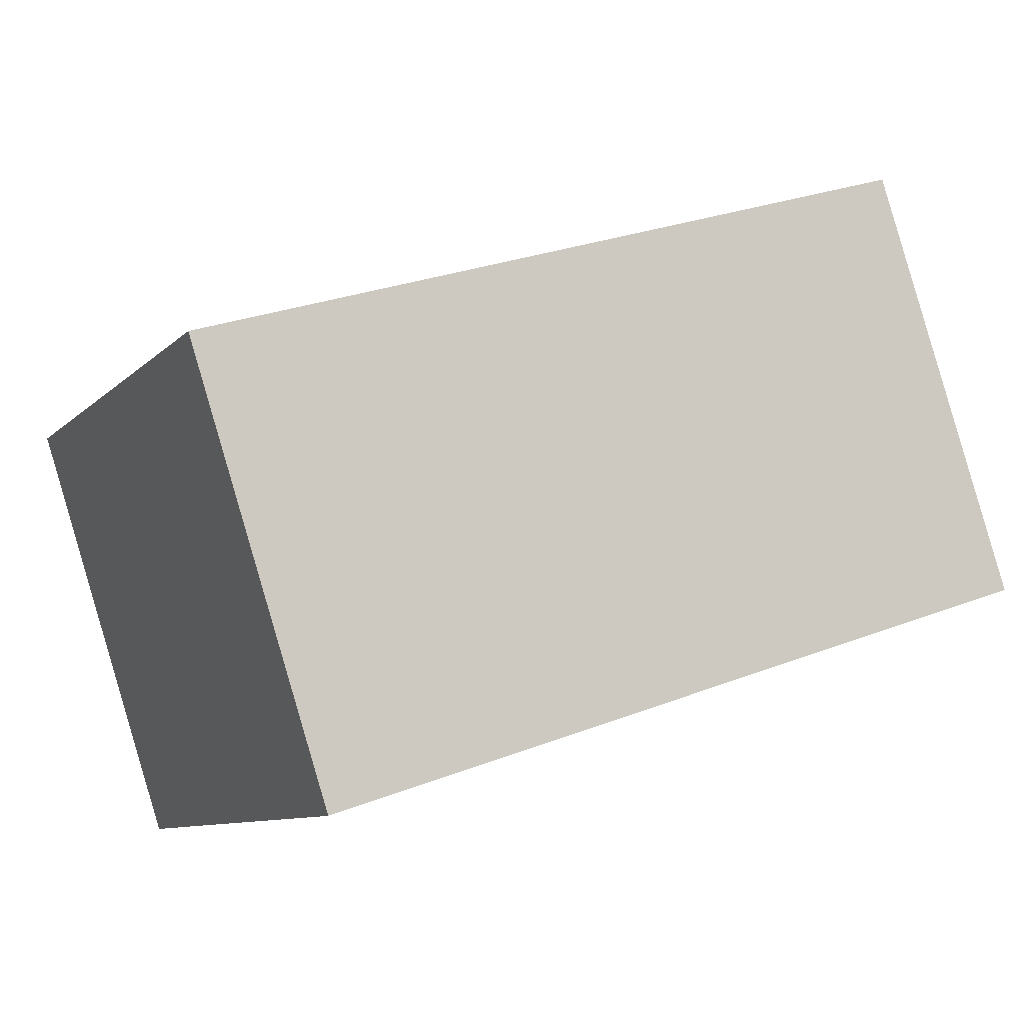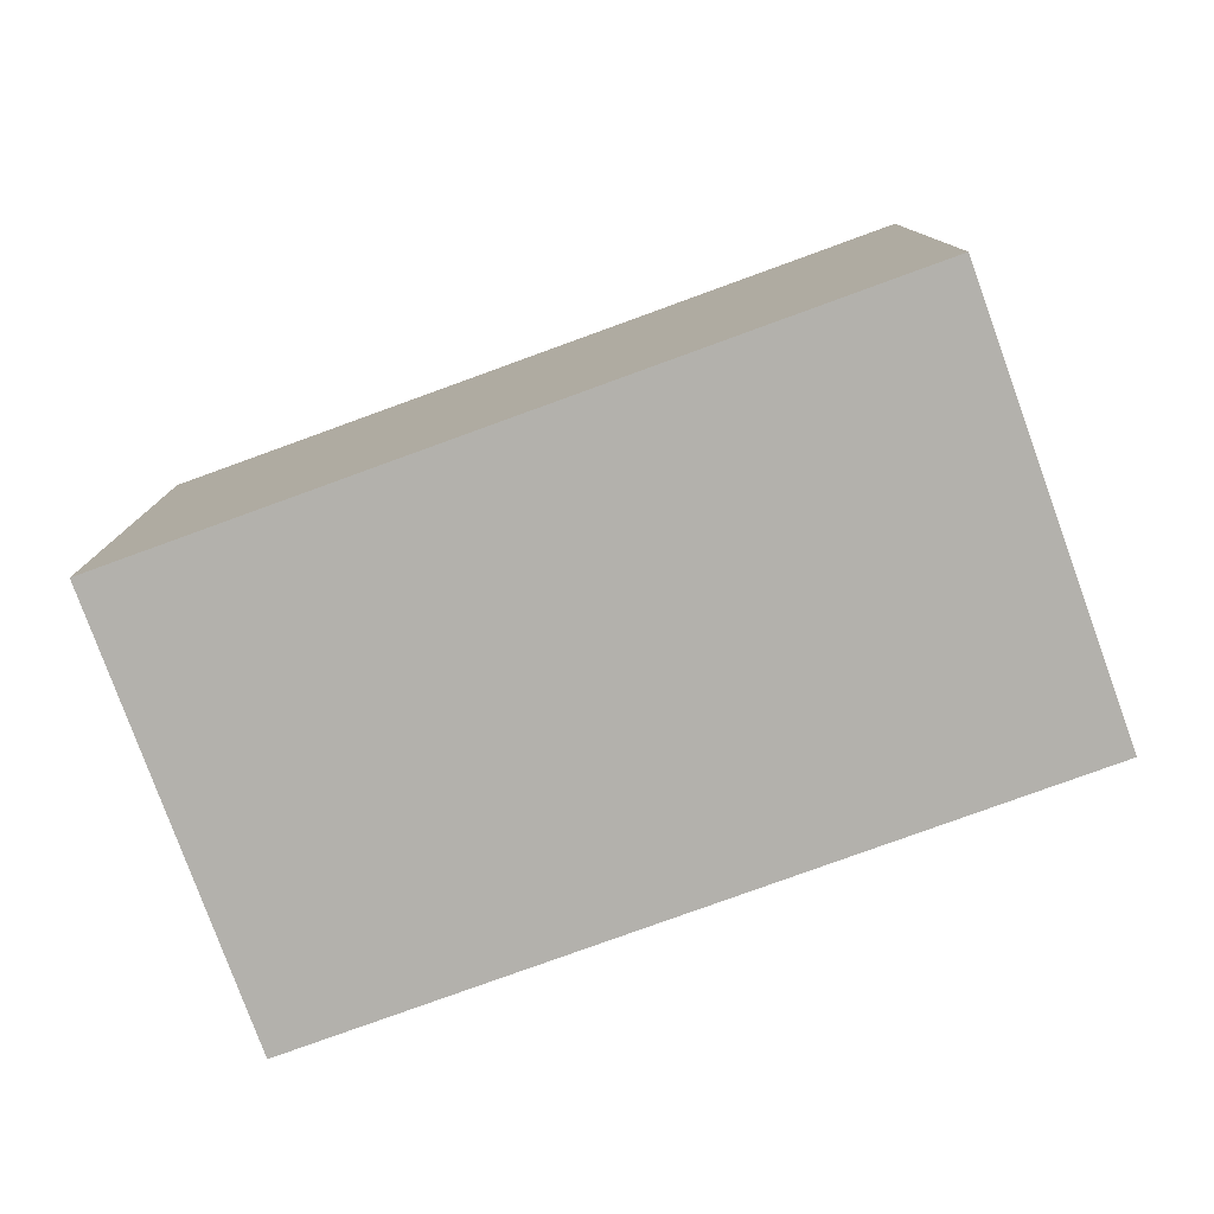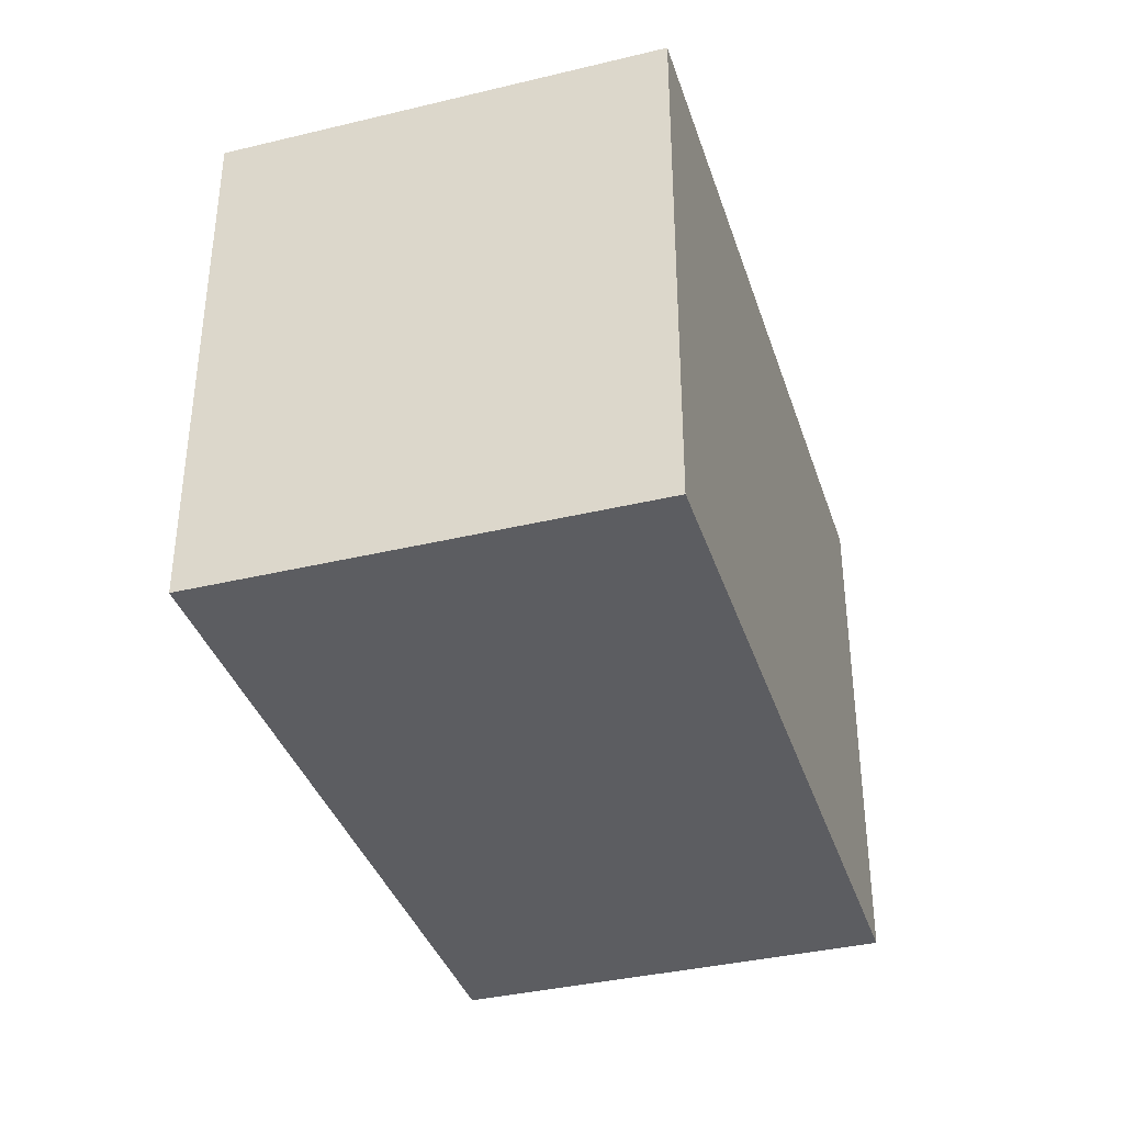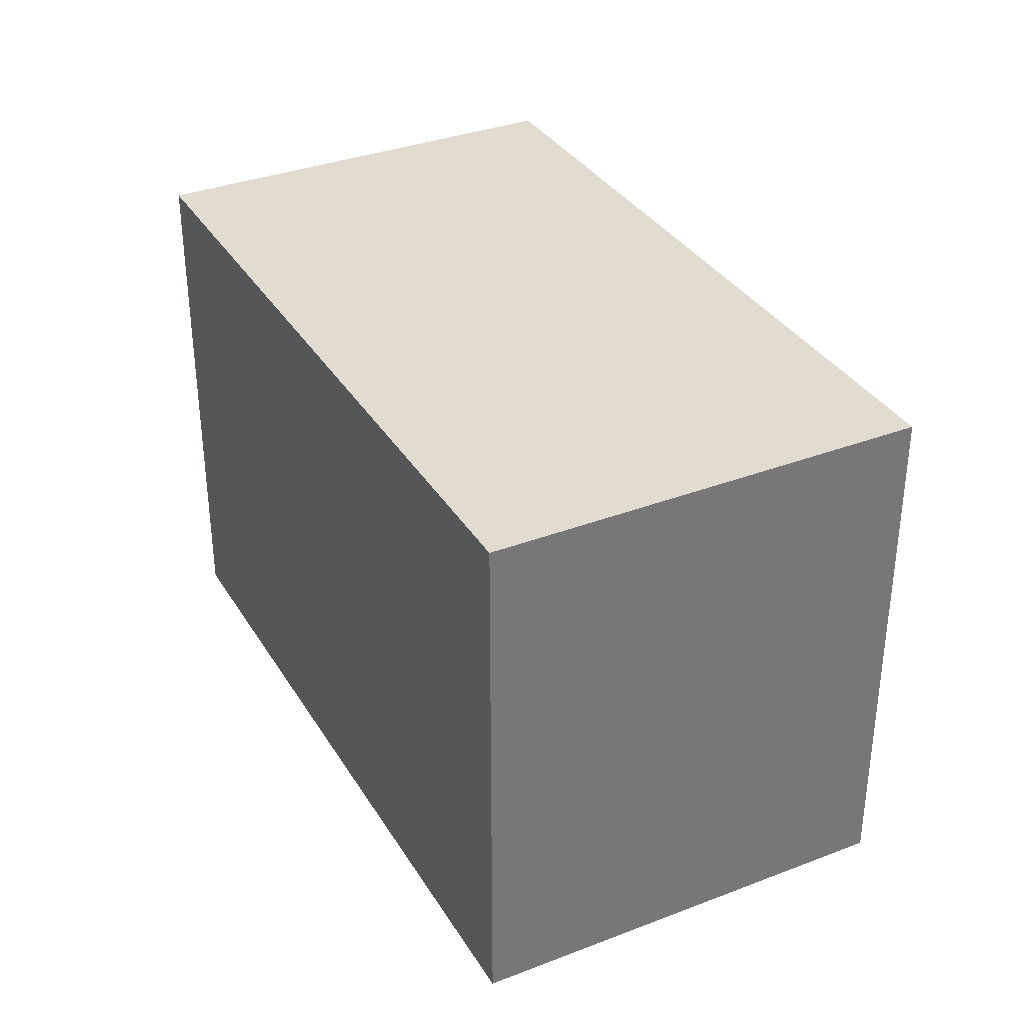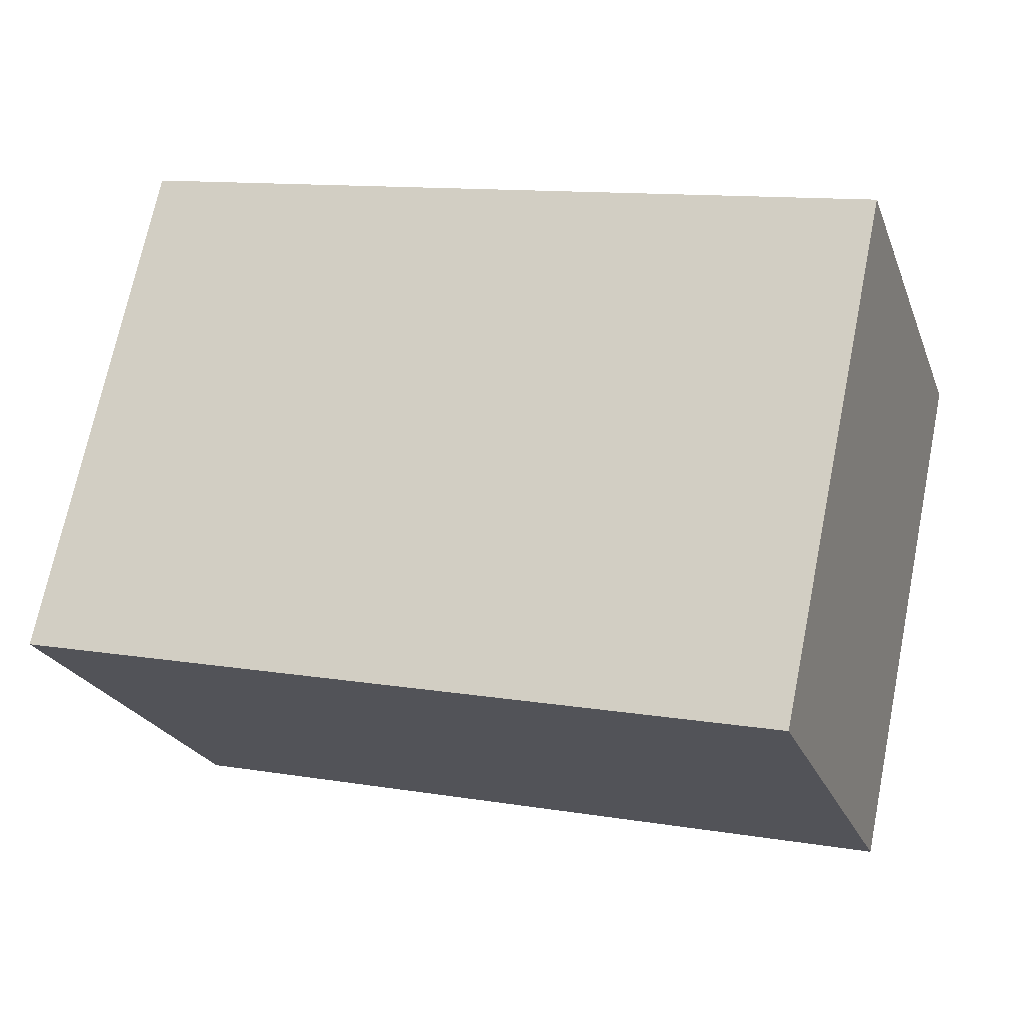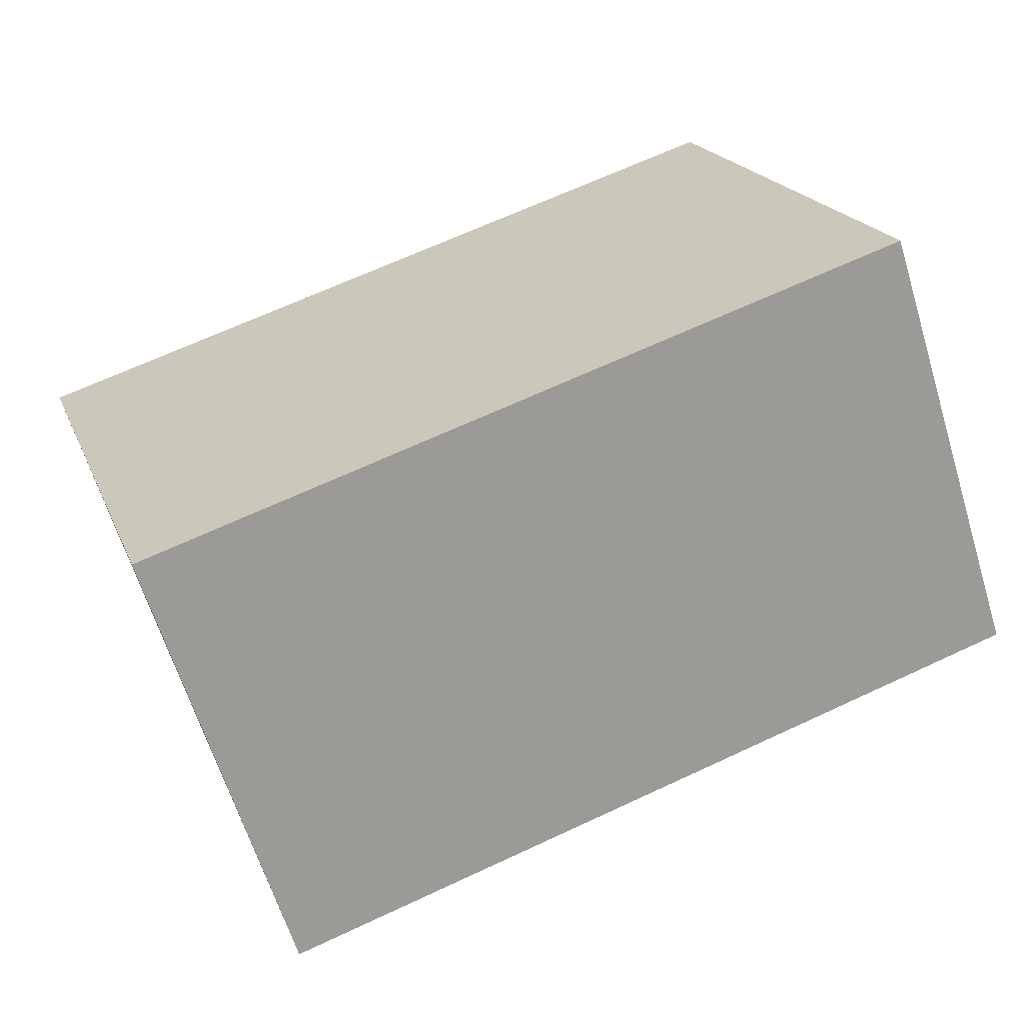
<metadata>
{"format":"obj","ext":"obj","renderer":"f3d","projection":"perspective","resolution":1024,"background":"white","views":[{"elev":-9.5,"azim":155.0,"up":"+Z"},{"elev":-79.0,"azim":-142.0,"up":"+Y"},{"elev":-37.2,"azim":125.2,"up":"+Y"},{"elev":34.5,"azim":-99.2,"up":"+Y"},{"elev":70.7,"azim":-168.5,"up":"+Z"},{"elev":20.0,"azim":162.3,"up":"+Z"}]}
</metadata>
<code>
v  10.39 7.44 -3.384
v  1.932 7.44 5.933
v  12.33 7.44 2.549
v  0.0001588 7.44 -0.0002354
v  10.39 2.072e-16 -3.384
v  12.33 -1.561e-16 2.549
v  1.931 -3.633e-16 5.933
v  0 0 0
g defaultobject
f 1 2 3
f 2 1 4
f 5 3 6
f 3 5 1
f 6 2 7
f 2 6 3
f 8 2 4
f 2 8 7
f 5 4 1
f 4 5 8
f 7 5 6
f 5 7 8

</code>
